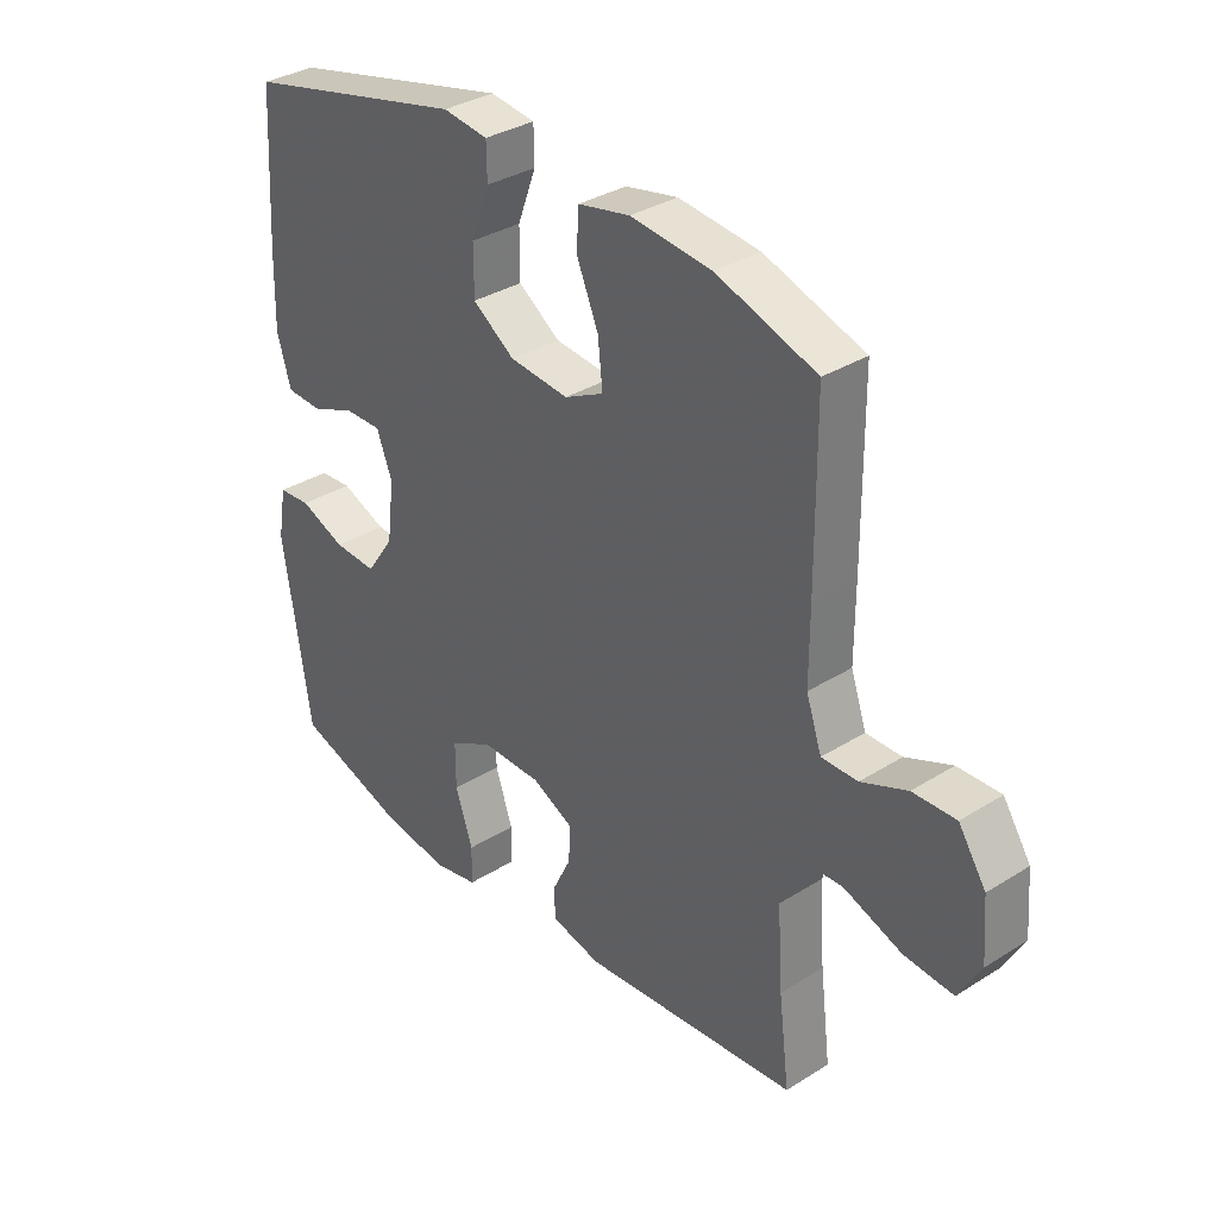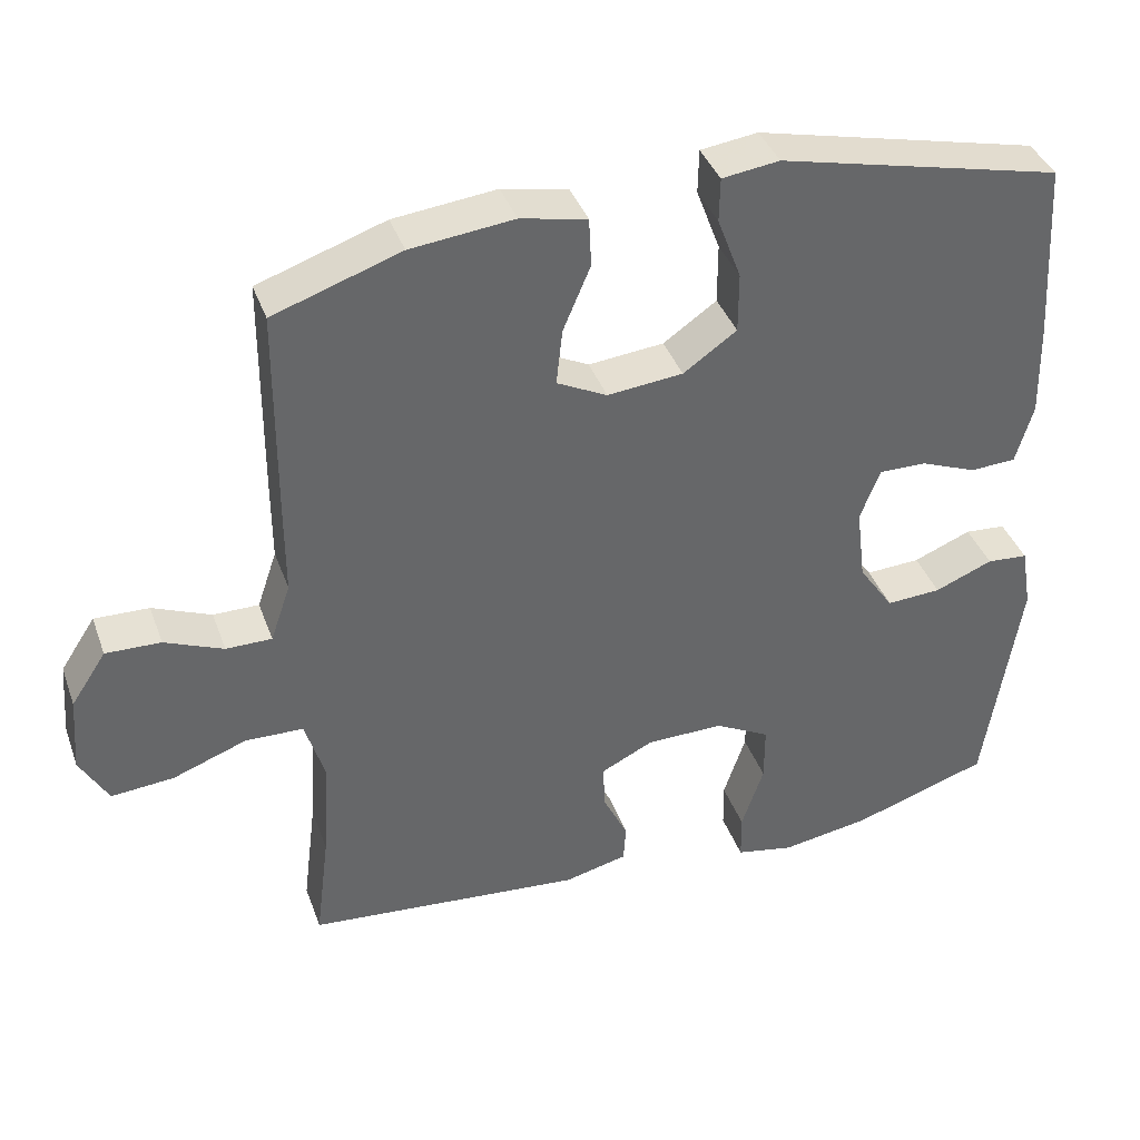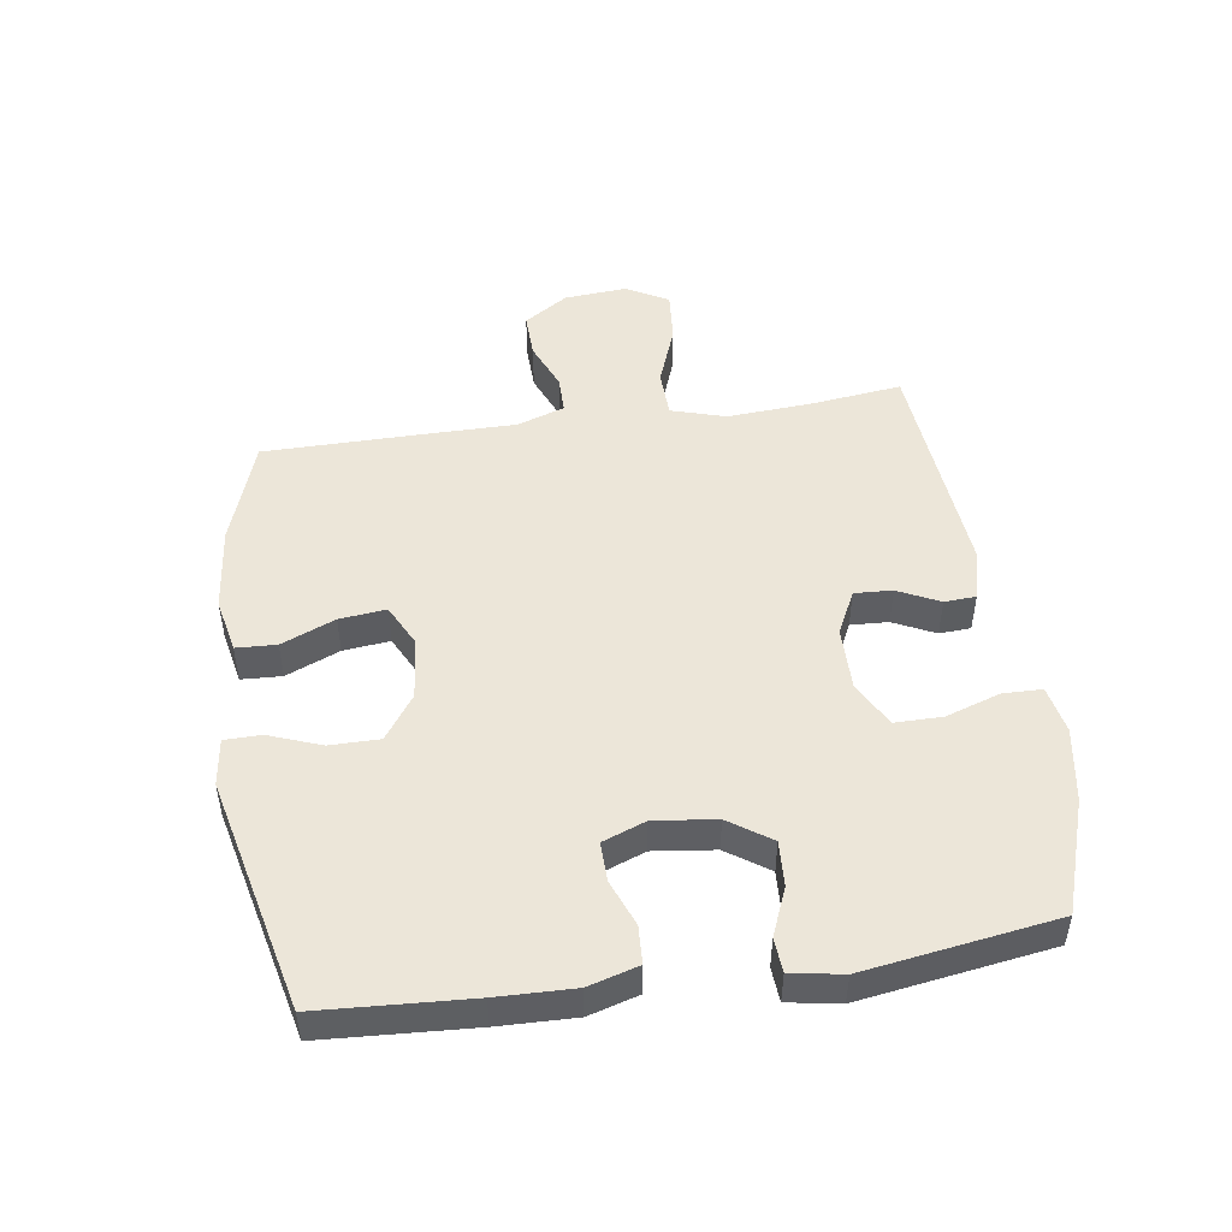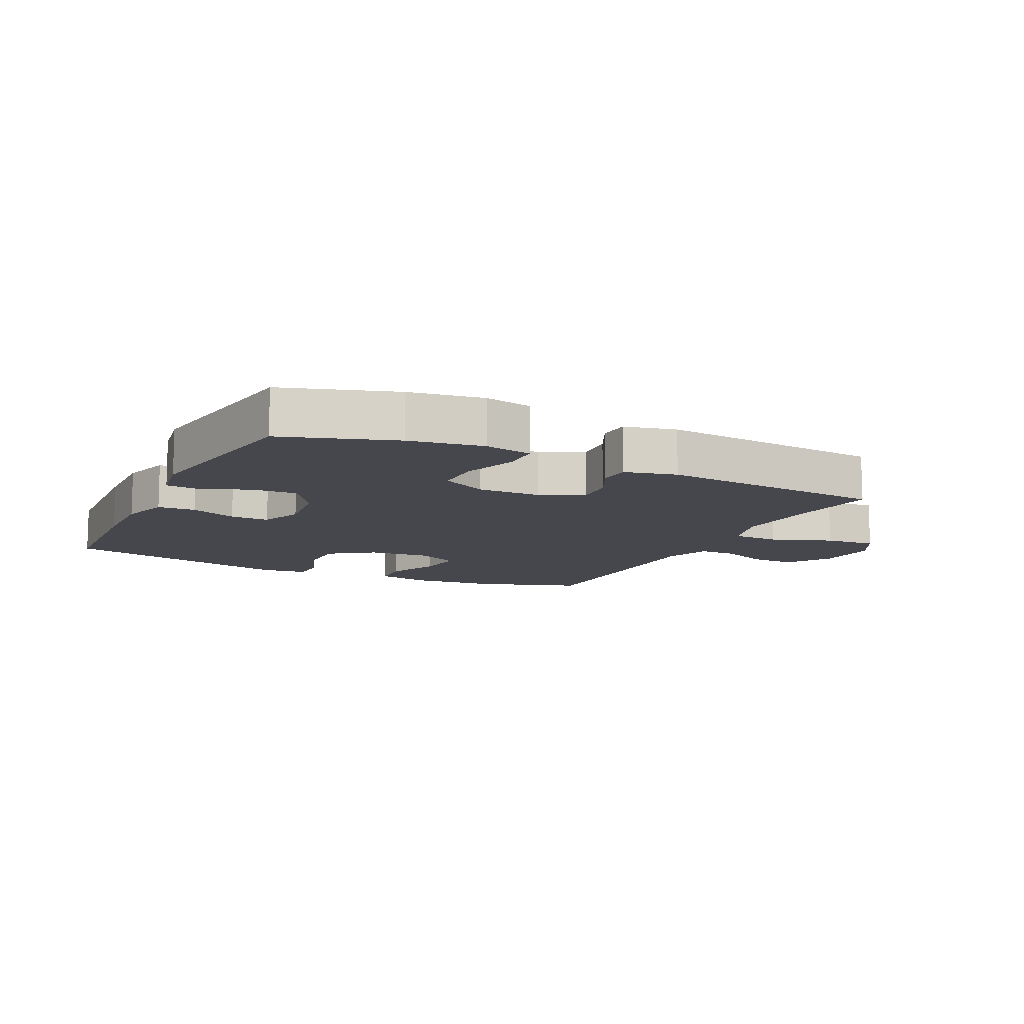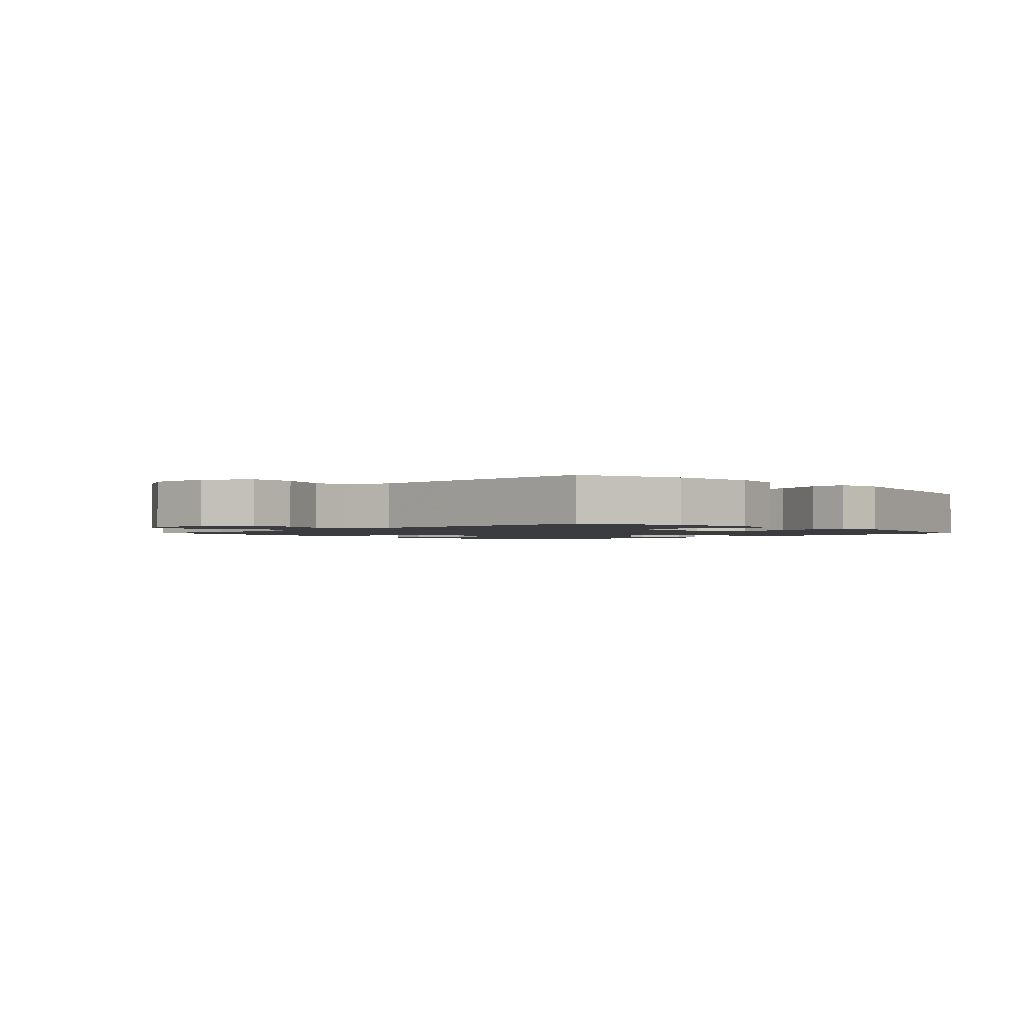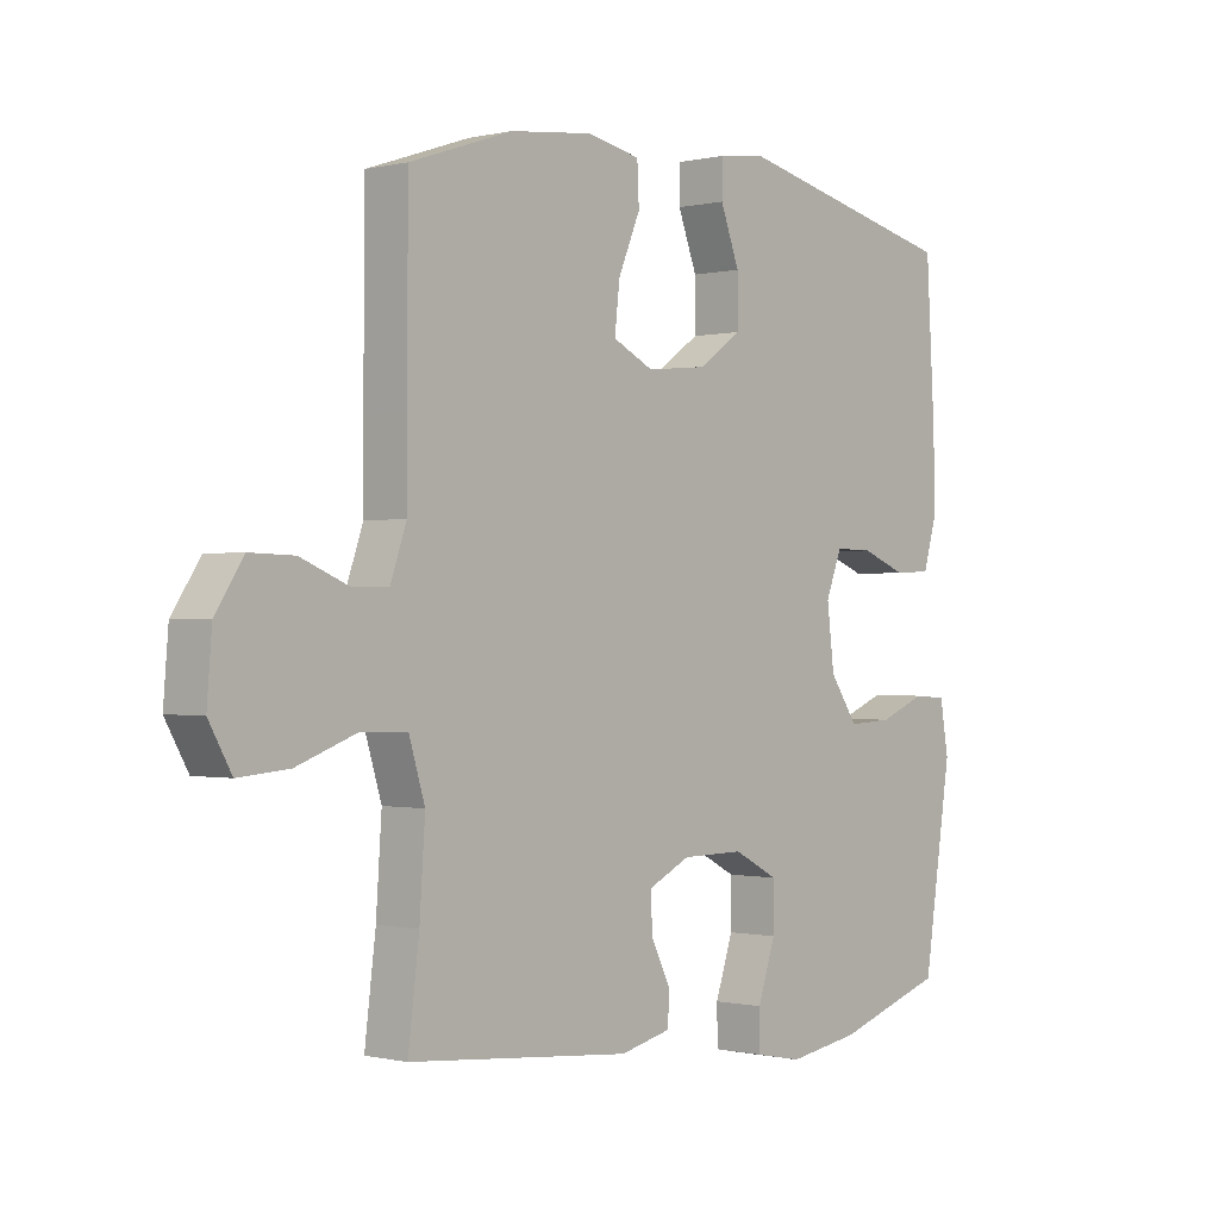
<metadata>
{"format":"obj","ext":"obj","renderer":"f3d","projection":"perspective","resolution":1024,"background":"white","views":[{"elev":33.8,"azim":-130.5,"up":"+Z"},{"elev":39.0,"azim":-18.9,"up":"+Z"},{"elev":48.9,"azim":81.7,"up":"+Y"},{"elev":-11.0,"azim":153.8,"up":"+Y"},{"elev":-1.7,"azim":-45.8,"up":"+Y"},{"elev":-0.4,"azim":-48.5,"up":"+Z"}]}
</metadata>
<code>
v 0.5 0.07 -0.5
v 0.321 0.07 -0.559
v 0.204 0.07 -0.578
v 0.128 0.07 -0.563
v 0.127 0.07 -0.501
v 0.156 0.07 -0.414
v 0.156 0.07 -0.339
v 0.084 0.07 -0.301
v -0.017 0.07 -0.302
v -0.086 0.07 -0.336
v -0.083 0.07 -0.396
v -0.051 0.07 -0.462
v -0.054 0.07 -0.512
v -0.137 0.07 -0.532
v -0.5 0.07 -0.5
v -0.482 0.07 -0.354
v -0.473 0.07 -0.22
v -0.499 0.07 -0.134
v -0.575 0.07 -0.132
v -0.672 0.07 -0.168
v -0.754 0.07 -0.175
v -0.791 0.07 -0.109
v -0.783 0.07 -0.009
v -0.737 0.07 0.061
v -0.665 0.07 0.059
v -0.588 0.07 0.027
v -0.528 0.07 0.027
v -0.502 0.07 0.103
v -0.502 0.07 0.221
v -0.5 0.07 0.5
v -0.333 0.07 0.557
v -0.198 0.07 0.572
v -0.111 0.07 0.554
v -0.108 0.07 0.49
v -0.144 0.07 0.405
v -0.152 0.07 0.331
v -0.086 0.07 0.298
v 0.013 0.07 0.308
v 0.083 0.07 0.357
v 0.083 0.07 0.436
v 0.052 0.07 0.519
v 0.053 0.07 0.577
v 0.128 0.07 0.587
v 0.5 0.07 0.5
v 0.514 0.07 0.261
v 0.517 0.07 0.139
v 0.494 0.07 0.06
v 0.434 0.07 0.057
v 0.36 0.07 0.086
v 0.298 0.07 0.087
v 0.272 0.07 0.019
v 0.284 0.07 -0.079
v 0.33 0.07 -0.146
v 0.402 0.07 -0.142
v 0.478 0.07 -0.111
v 0.532 0.07 -0.115
v 0.546 0.07 -0.197
v 0.5 0 -0.5
v 0.321 0 -0.559
v 0.204 0 -0.578
v 0.128 0 -0.563
v 0.127 0 -0.501
v 0.156 0 -0.414
v 0.156 0 -0.339
v 0.084 0 -0.301
v -0.017 0 -0.302
v -0.086 0 -0.336
v -0.083 0 -0.396
v -0.051 0 -0.462
v -0.054 0 -0.512
v -0.137 0 -0.532
v -0.5 0 -0.5
v -0.482 0 -0.354
v -0.473 0 -0.22
v -0.499 0 -0.134
v -0.575 0 -0.132
v -0.672 0 -0.168
v -0.754 0 -0.175
v -0.791 0 -0.109
v -0.783 0 -0.009
v -0.737 0 0.061
v -0.665 0 0.059
v -0.588 0 0.027
v -0.528 0 0.027
v -0.502 0 0.103
v -0.502 0 0.221
v -0.5 0 0.5
v -0.333 0 0.557
v -0.198 0 0.572
v -0.111 0 0.554
v -0.108 0 0.49
v -0.144 0 0.405
v -0.152 0 0.331
v -0.086 0 0.298
v 0.013 0 0.308
v 0.083 0 0.357
v 0.083 0 0.436
v 0.052 0 0.519
v 0.053 0 0.577
v 0.128 0 0.587
v 0.5 0 0.5
v 0.514 0 0.261
v 0.517 0 0.139
v 0.494 0 0.06
v 0.434 0 0.057
v 0.36 0 0.086
v 0.298 0 0.087
v 0.272 0 0.019
v 0.284 0 -0.079
v 0.33 0 -0.146
v 0.402 0 -0.142
v 0.478 0 -0.111
v 0.532 0 -0.115
v 0.546 0 -0.197
f 54 55 56 57
f 53 54 57 1
f 52 53 1 2
f 51 52 2 3
f 46 47 48 49
f 46 49 50
f 45 46 50
f 44 45 50
f 43 44 50
f 40 41 42 43
f 39 40 43 50
f 38 39 50 51
f 32 33 34 35
f 32 35 36
f 31 32 36
f 28 29 30 31
f 27 28 31 36
f 23 24 25 26
f 23 26 27
f 22 23 27
f 19 20 21 22
f 18 19 22 27
f 17 18 27 36
f 13 14 15 16
f 11 12 13 16
f 10 11 16 17
f 9 10 17 36
f 3 4 5 6
f 3 6 7
f 51 3 7
f 37 38 51 7
f 8 9 36 37
f 7 8 37
f 114 113 112 111
f 58 114 111 110
f 59 58 110 109
f 60 59 109 108
f 106 105 104 103
f 107 106 103
f 107 103 102
f 107 102 101
f 107 101 100
f 100 99 98 97
f 107 100 97 96
f 108 107 96 95
f 92 91 90 89
f 93 92 89
f 93 89 88
f 88 87 86 85
f 93 88 85 84
f 83 82 81 80
f 84 83 80
f 84 80 79
f 79 78 77 76
f 84 79 76 75
f 93 84 75 74
f 73 72 71 70
f 73 70 69 68
f 74 73 68 67
f 93 74 67 66
f 63 62 61 60
f 64 63 60
f 64 60 108
f 64 108 95 94
f 94 93 66 65
f 94 65 64
f 1 58 59 2
f 2 59 60 3
f 3 60 61 4
f 4 61 62 5
f 5 62 63 6
f 6 63 64 7
f 7 64 65 8
f 8 65 66 9
f 9 66 67 10
f 10 67 68 11
f 11 68 69 12
f 12 69 70 13
f 13 70 71 14
f 14 71 72 15
f 15 72 73 16
f 16 73 74 17
f 17 74 75 18
f 18 75 76 19
f 19 76 77 20
f 20 77 78 21
f 21 78 79 22
f 22 79 80 23
f 23 80 81 24
f 24 81 82 25
f 25 82 83 26
f 26 83 84 27
f 27 84 85 28
f 28 85 86 29
f 29 86 87 30
f 30 87 88 31
f 31 88 89 32
f 32 89 90 33
f 33 90 91 34
f 34 91 92 35
f 35 92 93 36
f 36 93 94 37
f 37 94 95 38
f 38 95 96 39
f 39 96 97 40
f 40 97 98 41
f 41 98 99 42
f 42 99 100 43
f 43 100 101 44
f 44 101 102 45
f 45 102 103 46
f 46 103 104 47
f 47 104 105 48
f 48 105 106 49
f 49 106 107 50
f 50 107 108 51
f 51 108 109 52
f 52 109 110 53
f 53 110 111 54
f 54 111 112 55
f 55 112 113 56
f 56 113 114 57
f 57 114 58 1

</code>
